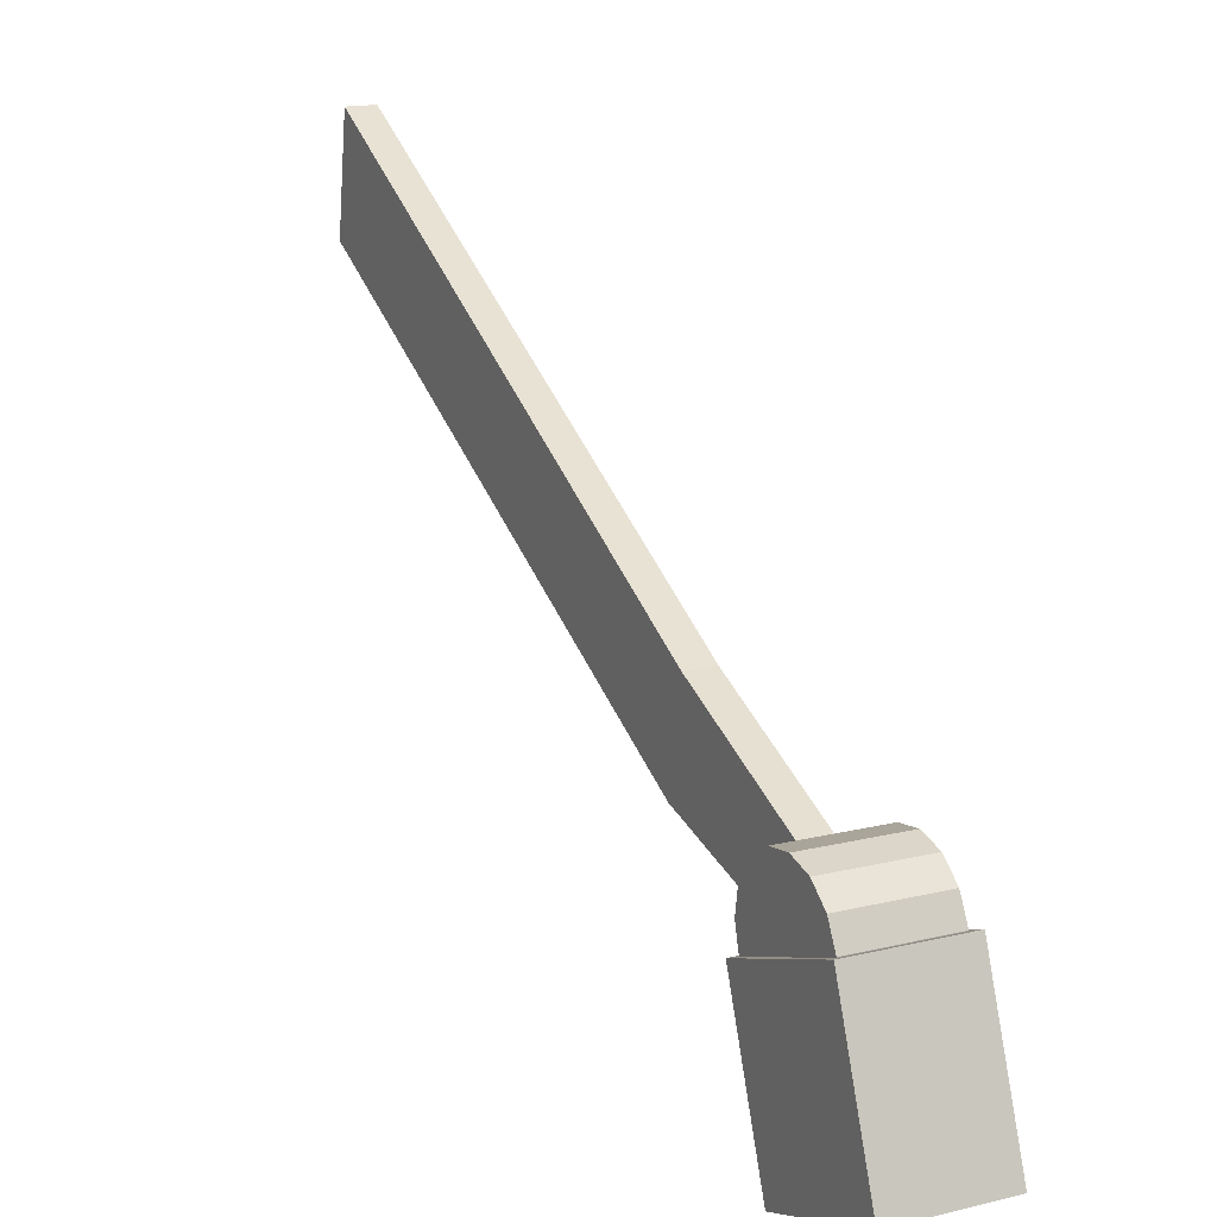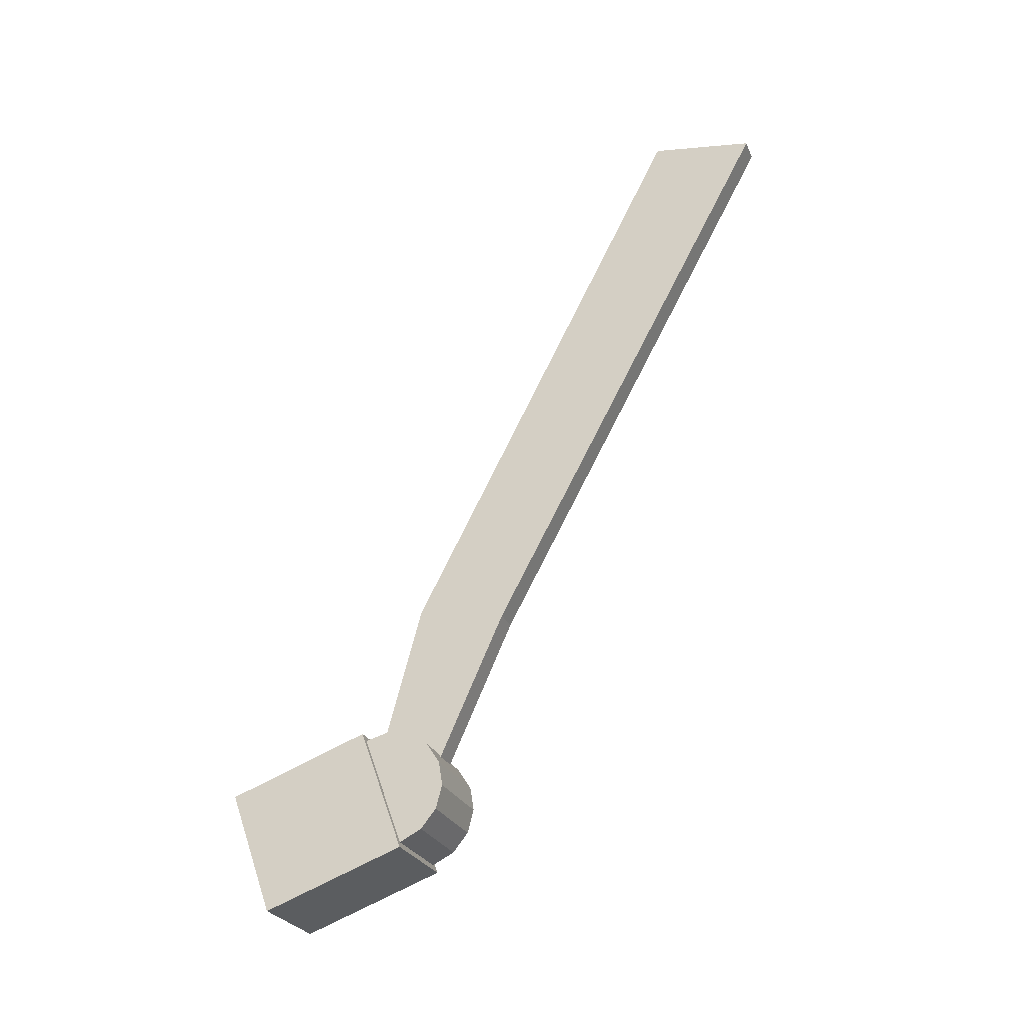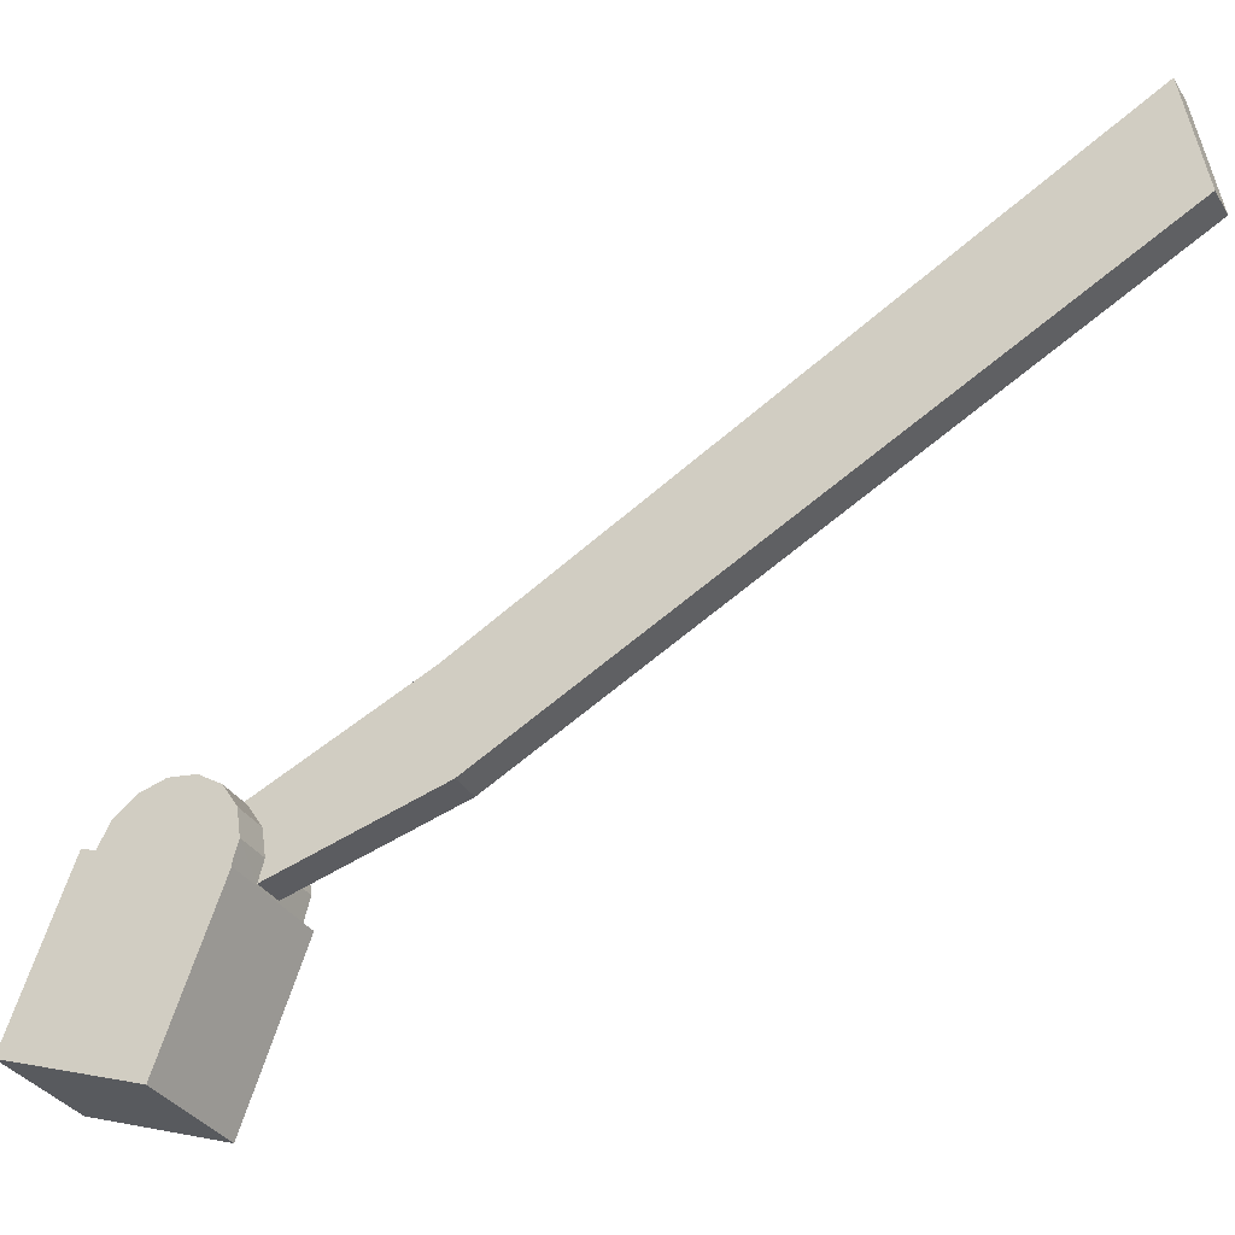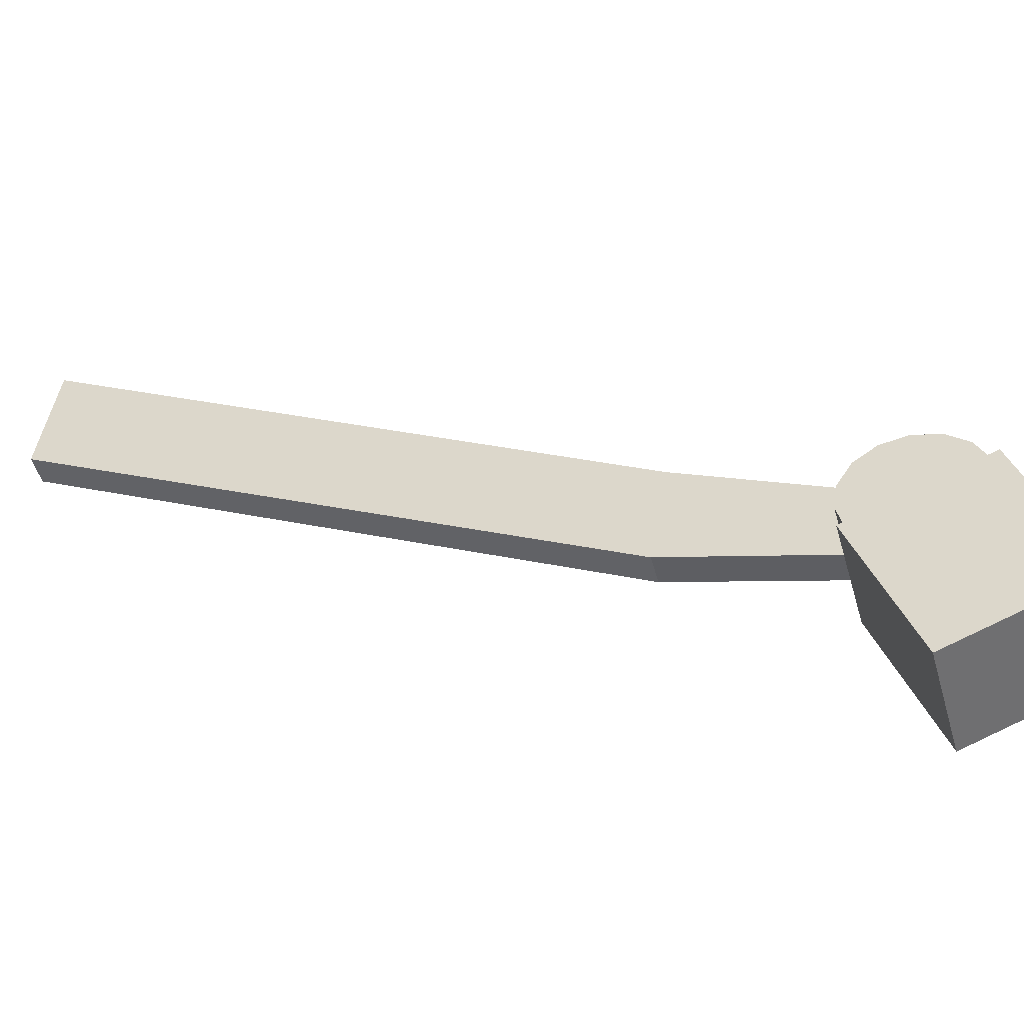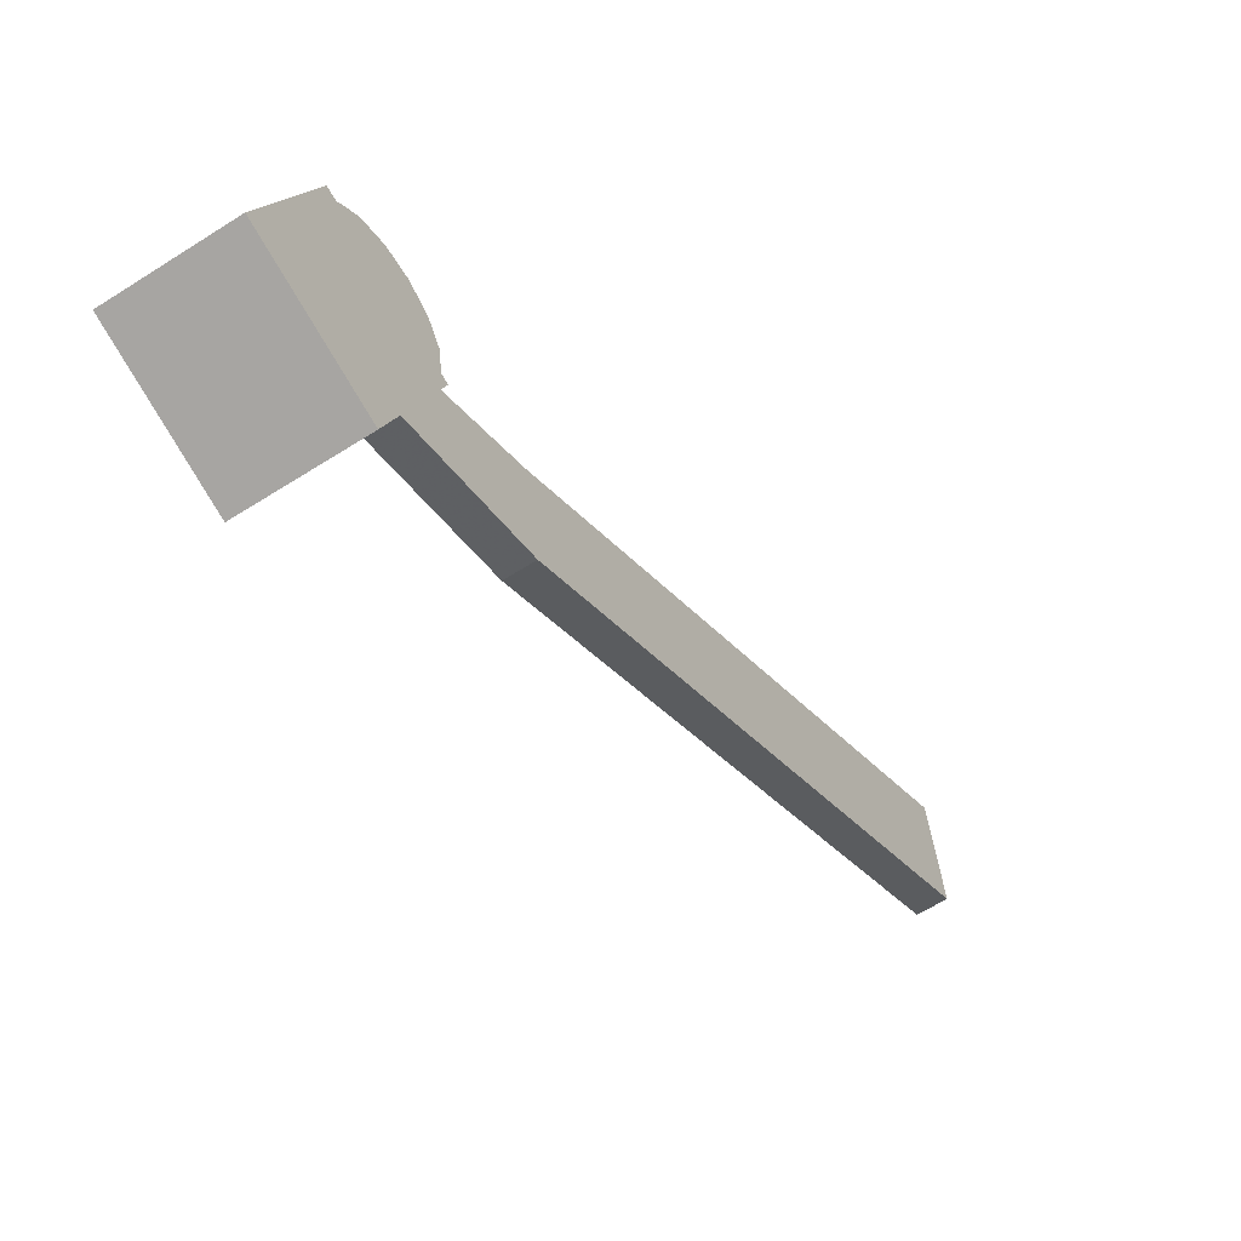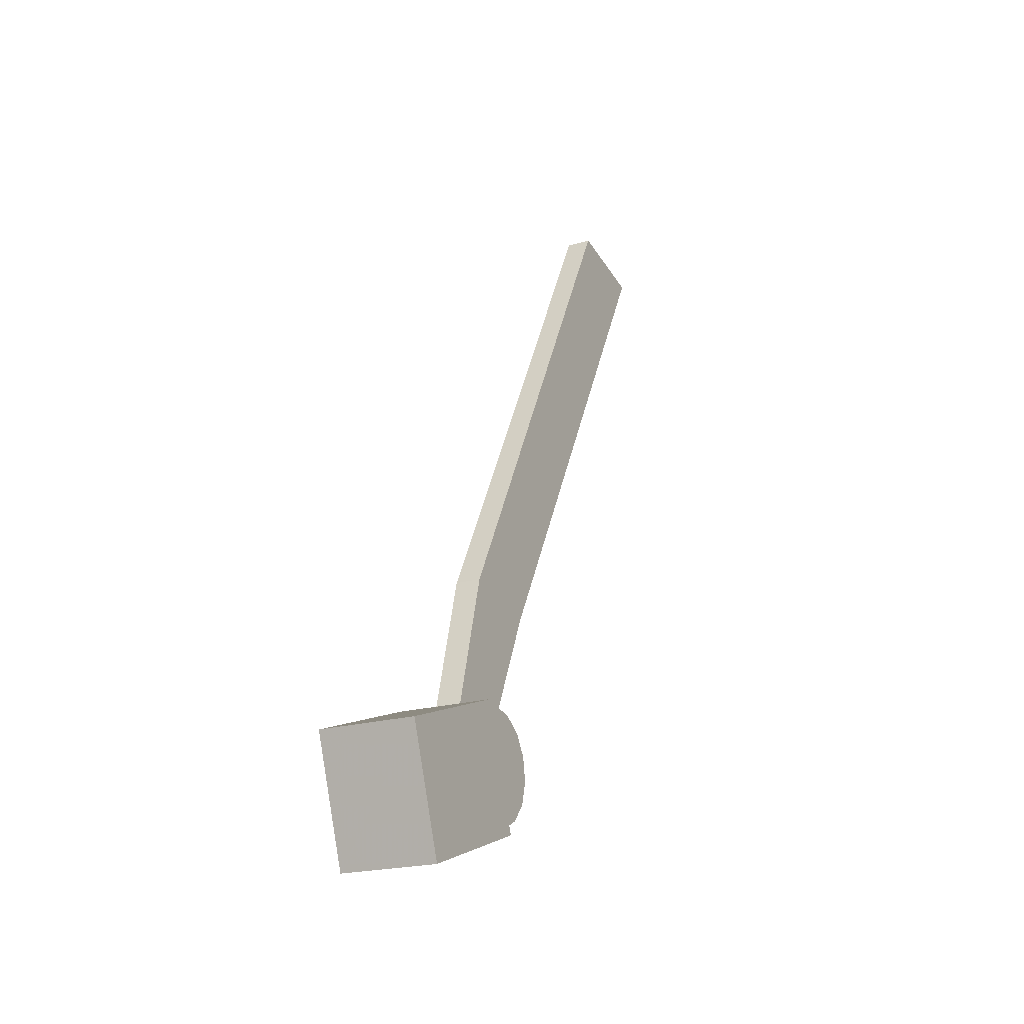
<metadata>
{"format":"obj","ext":"obj","renderer":"f3d","projection":"perspective","resolution":1024,"background":"white","views":[{"elev":16.0,"azim":-26.8,"up":"+Z"},{"elev":-26.6,"azim":-70.1,"up":"+Y"},{"elev":-33.7,"azim":117.2,"up":"+Z"},{"elev":-48.3,"azim":-74.4,"up":"+Z"},{"elev":-59.8,"azim":33.4,"up":"+Z"},{"elev":-21.7,"azim":-152.9,"up":"+Y"}]}
</metadata>
<code>
v -1.258 -0.6657 1.101
v -1.332 -0.6252 1.075
v -1.47 -0.6657 1.101
v -1.47 -0.7243 1.11
v -1.47 -0.7126 0.9519
v -1.47 -0.7189 0.9542
v -1.258 -0.7243 1.11
v -1.47 -0.6159 1.069
v -1.395 -0.6252 1.075
v -1.395 1.027 1.941
v -1.395 1.066 1.692
v -1.395 -0.27 1.234
v -1.332 1.027 1.941
v -1.332 -0.27 1.234
v -1.243 -0.6987 0.5593
v -1.484 -0.5744 0.9017
v -1.243 -0.5744 0.9017
v -1.332 1.066 1.692
v -1.258 -0.7816 1.095
v -1.47 -0.8277 1.058
v -1.258 -0.8277 1.058
v -1.47 -0.8537 1.003
v -1.47 -0.8547 1.005
v -1.395 -0.6159 1.069
v -1.395 -0.2309 1.013
v -1.395 -0.5836 1.019
v -1.484 -0.6987 0.5593
v -1.47 -0.5743 0.9602
v -1.47 -0.5836 1.019
v -1.47 -0.5886 0.9069
v -1.395 -0.5858 0.9171
v -1.395 -0.5743 0.9602
v -1.332 -0.2309 1.013
v -1.332 -0.5858 0.9171
v -1.243 -0.8706 1.009
v -1.243 -0.995 0.667
v -1.258 -0.5886 0.9069
v -1.332 -0.5836 1.019
v -1.258 -0.6159 1.069
v -1.258 -0.5836 1.019
v -1.47 -0.8547 1.004
v -1.332 -0.5743 0.9602
v -1.258 -0.5743 0.9602
v -1.258 -0.7308 0.9585
v -1.258 -0.744 0.9633
v -1.258 -0.7126 0.9519
v -1.258 -0.7189 0.9542
v -1.258 -0.8547 1.004
v -1.484 -0.8706 1.009
v -1.258 -0.7005 0.9475
v -1.484 -0.995 0.667
v -1.258 -0.7243 0.9562
v -1.258 -0.8547 1.005
v -1.47 -0.7816 1.095
v -1.47 -0.7243 0.9562
v -1.47 -0.7308 0.9585
v -1.332 -0.6159 1.069
f 1 2 3
f 4 5 6
f 4 7 1
f 8 3 9
f 10 11 12
f 13 10 14
f 15 16 17
f 13 14 18
f 19 20 21
f 22 23 20
f 24 12 25
f 24 25 26
f 27 16 15
f 28 29 26
f 30 28 31
f 28 32 31
f 25 32 26
f 14 33 18
f 34 30 31
f 35 36 15
f 37 16 30
f 38 39 40
f 2 14 9
f 22 41 23
f 42 40 43
f 14 12 9
f 34 33 42
f 44 19 45
f 46 7 47
f 35 48 49
f 37 43 50
f 4 1 3
f 27 36 51
f 1 50 39
f 17 52 35
f 14 10 12
f 11 13 18
f 53 21 23
f 3 2 9
f 7 54 19
f 49 48 41
f 25 34 31
f 22 49 41
f 53 19 21
f 52 17 47
f 19 48 45
f 52 7 44
f 4 6 55
f 22 54 56
f 29 24 26
f 49 22 56
f 11 33 25
f 51 49 27
f 37 50 17
f 37 30 34
f 57 33 14
f 48 53 41
f 46 47 17
f 51 35 49
f 49 16 27
f 50 46 17
f 19 54 20
f 1 39 2
f 24 9 12
f 17 35 15
f 8 9 24
f 49 56 55
f 37 17 16
f 29 5 8
f 28 26 32
f 25 31 32
f 21 20 23
f 11 18 33
f 38 57 39
f 50 40 39
f 42 38 40
f 53 23 41
f 50 43 40
f 7 52 47
f 4 54 7
f 11 25 12
f 44 7 19
f 4 3 5
f 46 1 7
f 56 54 4
f 5 3 8
f 11 10 13
f 27 15 36
f 16 55 6
f 42 33 38
f 57 38 33
f 55 56 4
f 29 8 24
f 5 29 28
f 5 28 30
f 45 35 44
f 48 35 45
f 39 57 2
f 57 14 2
f 42 43 34
f 51 36 35
f 16 6 5
f 25 33 34
f 44 35 52
f 16 5 30
f 19 53 48
f 22 20 54
f 1 46 50
f 49 55 16
f 34 43 37

</code>
